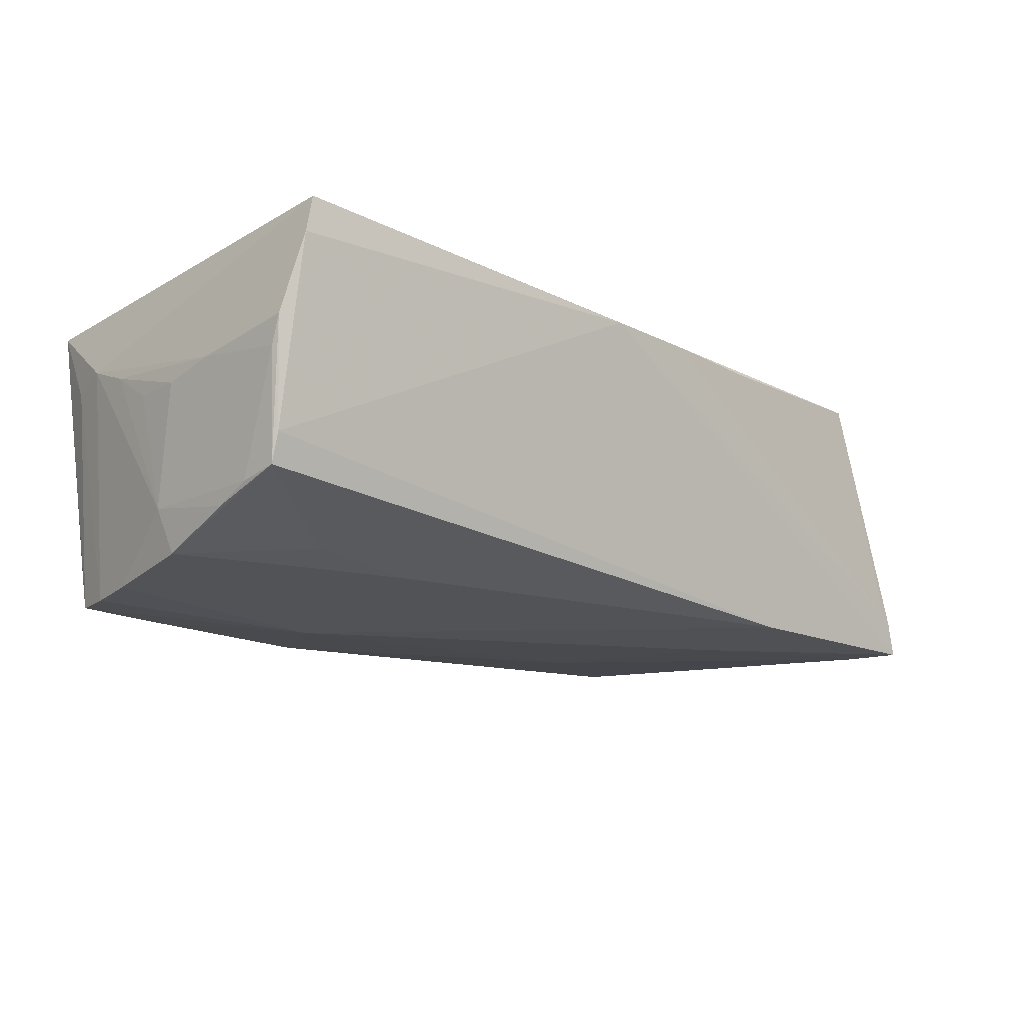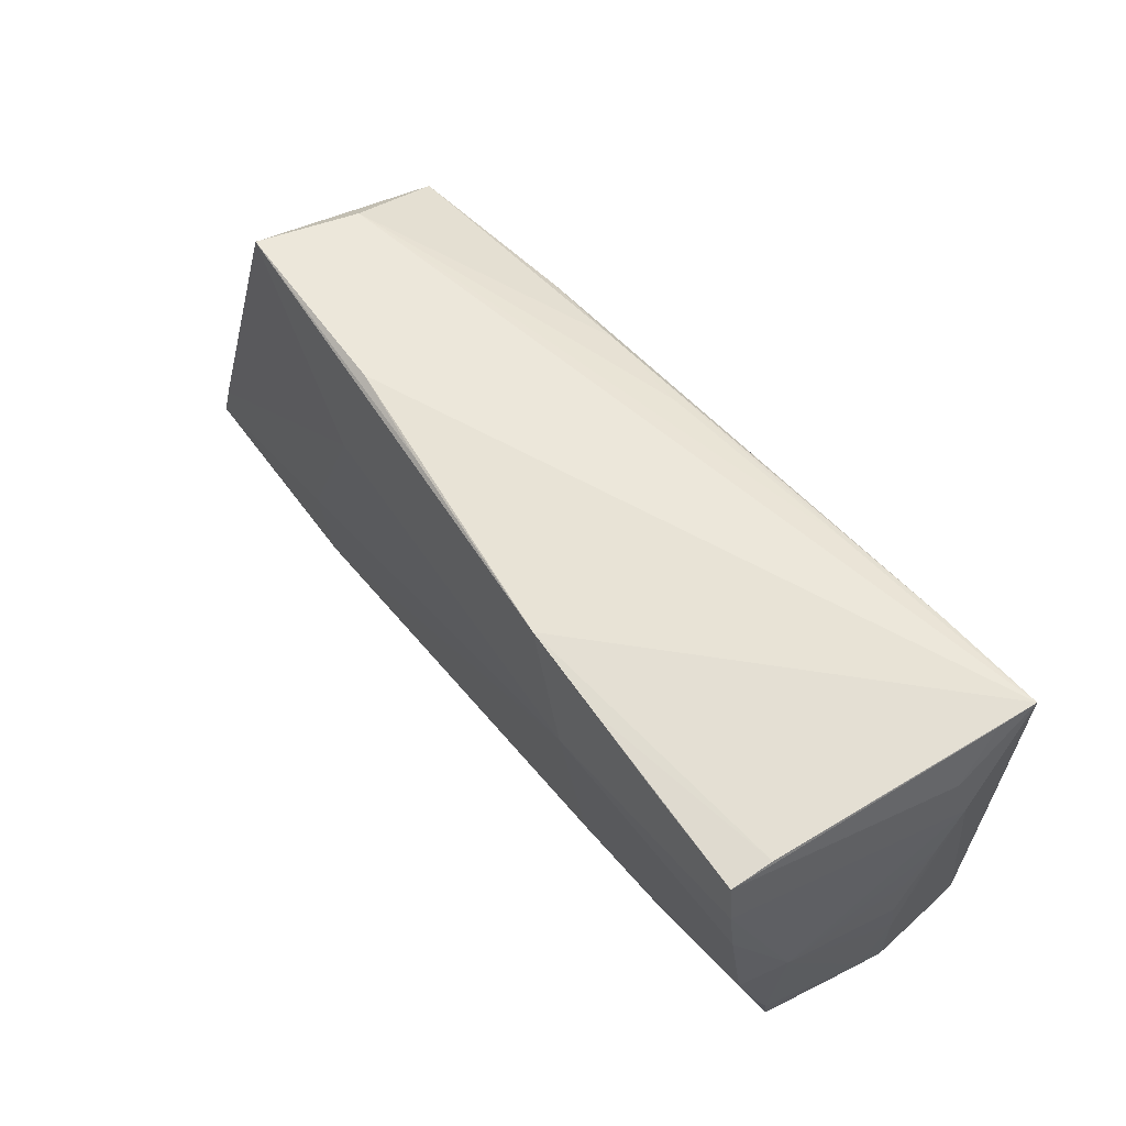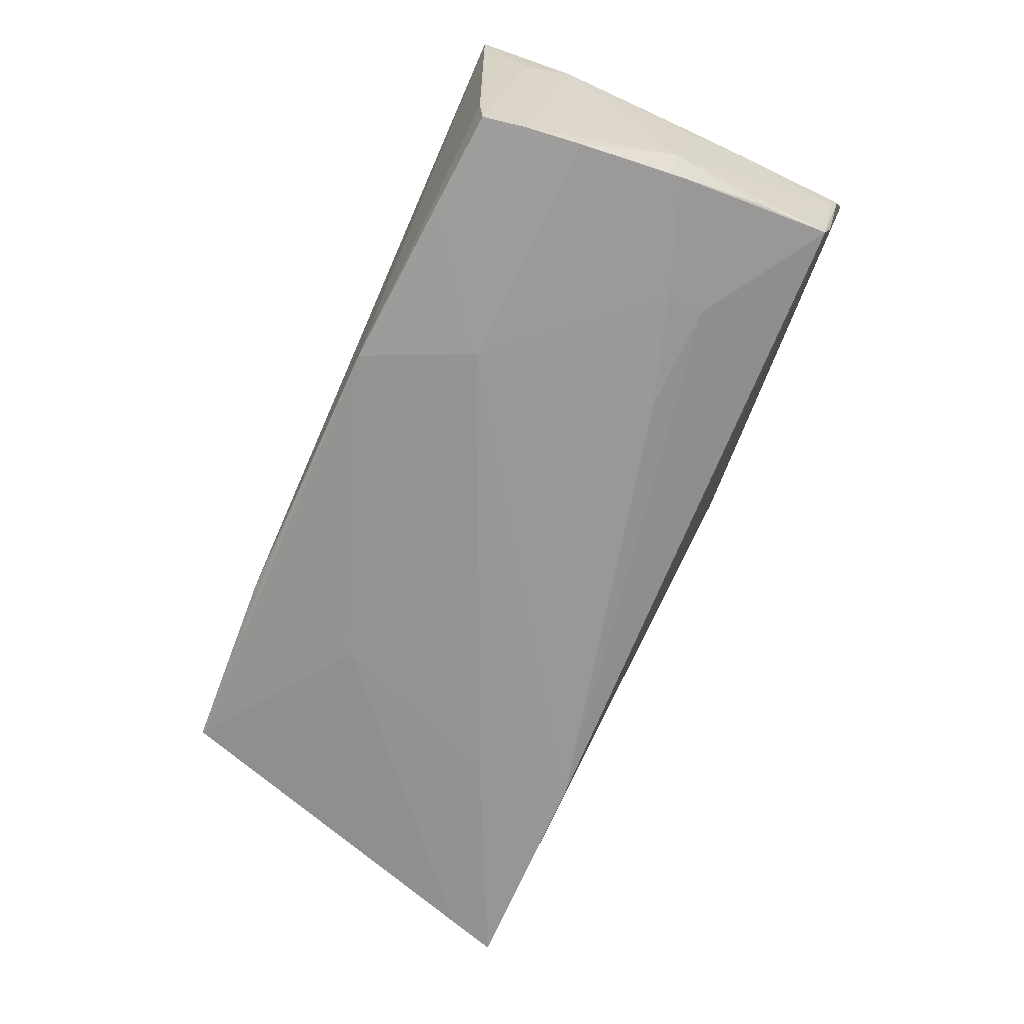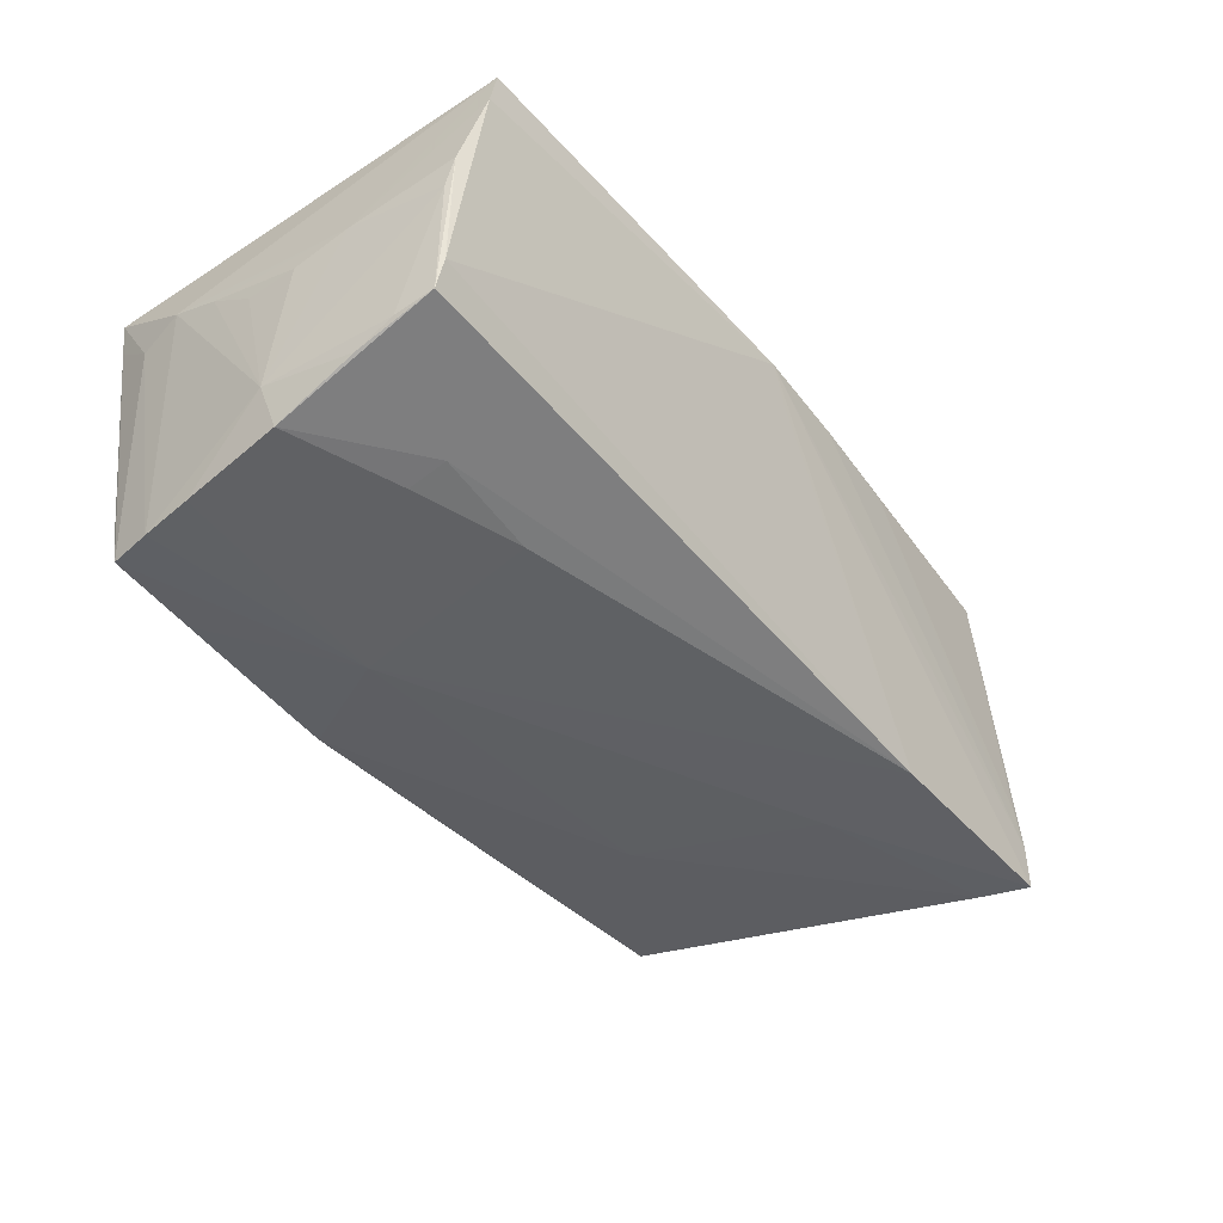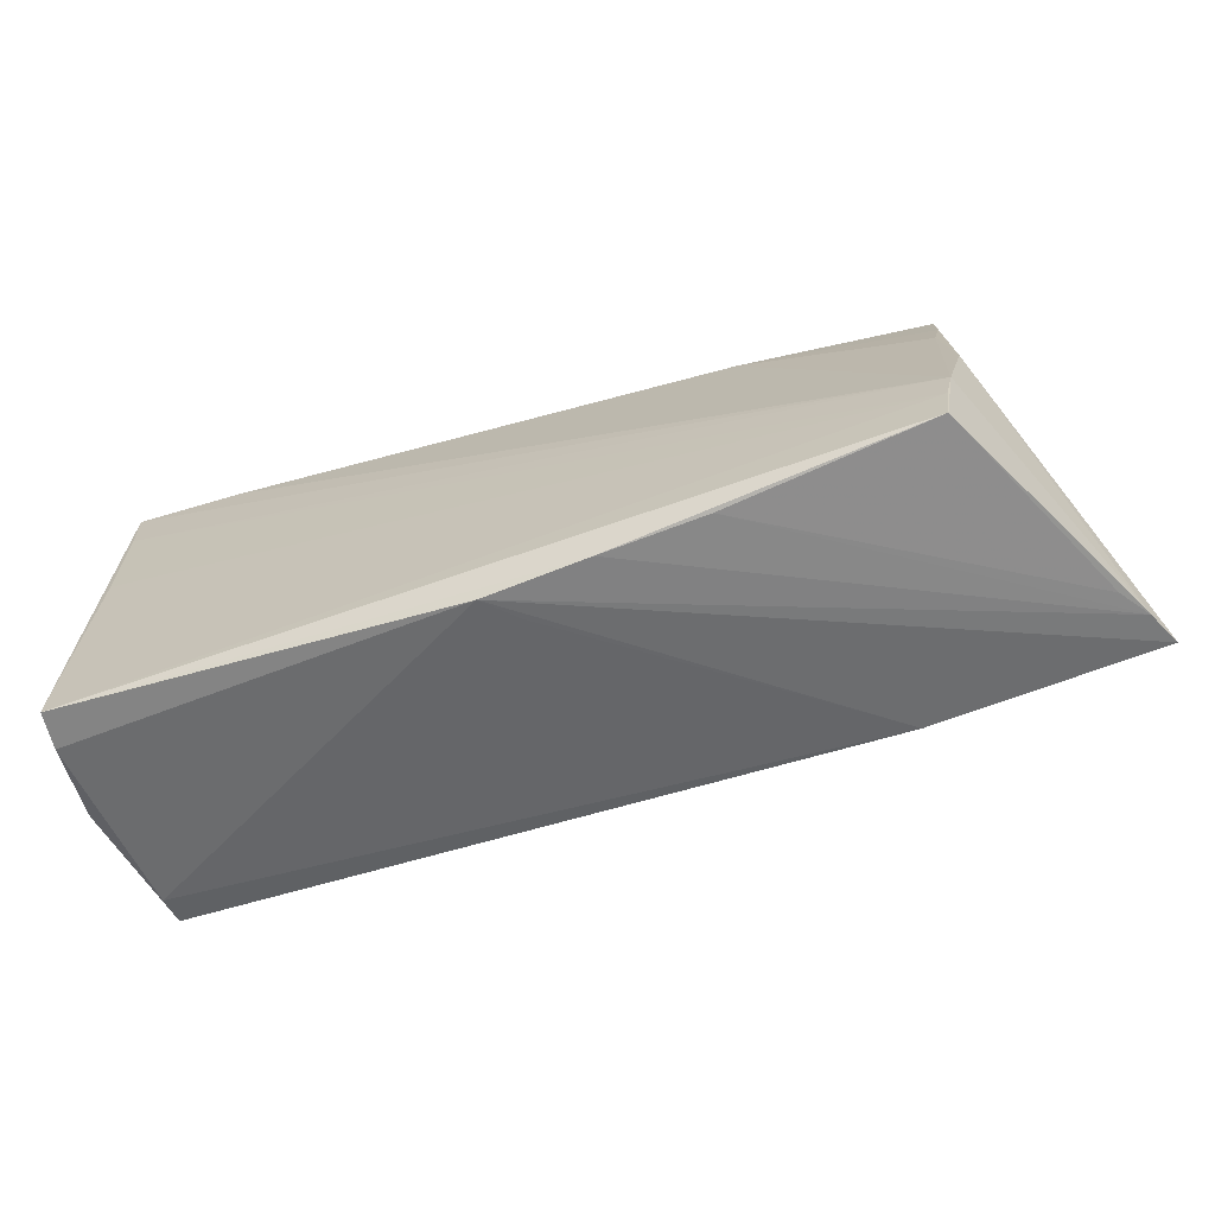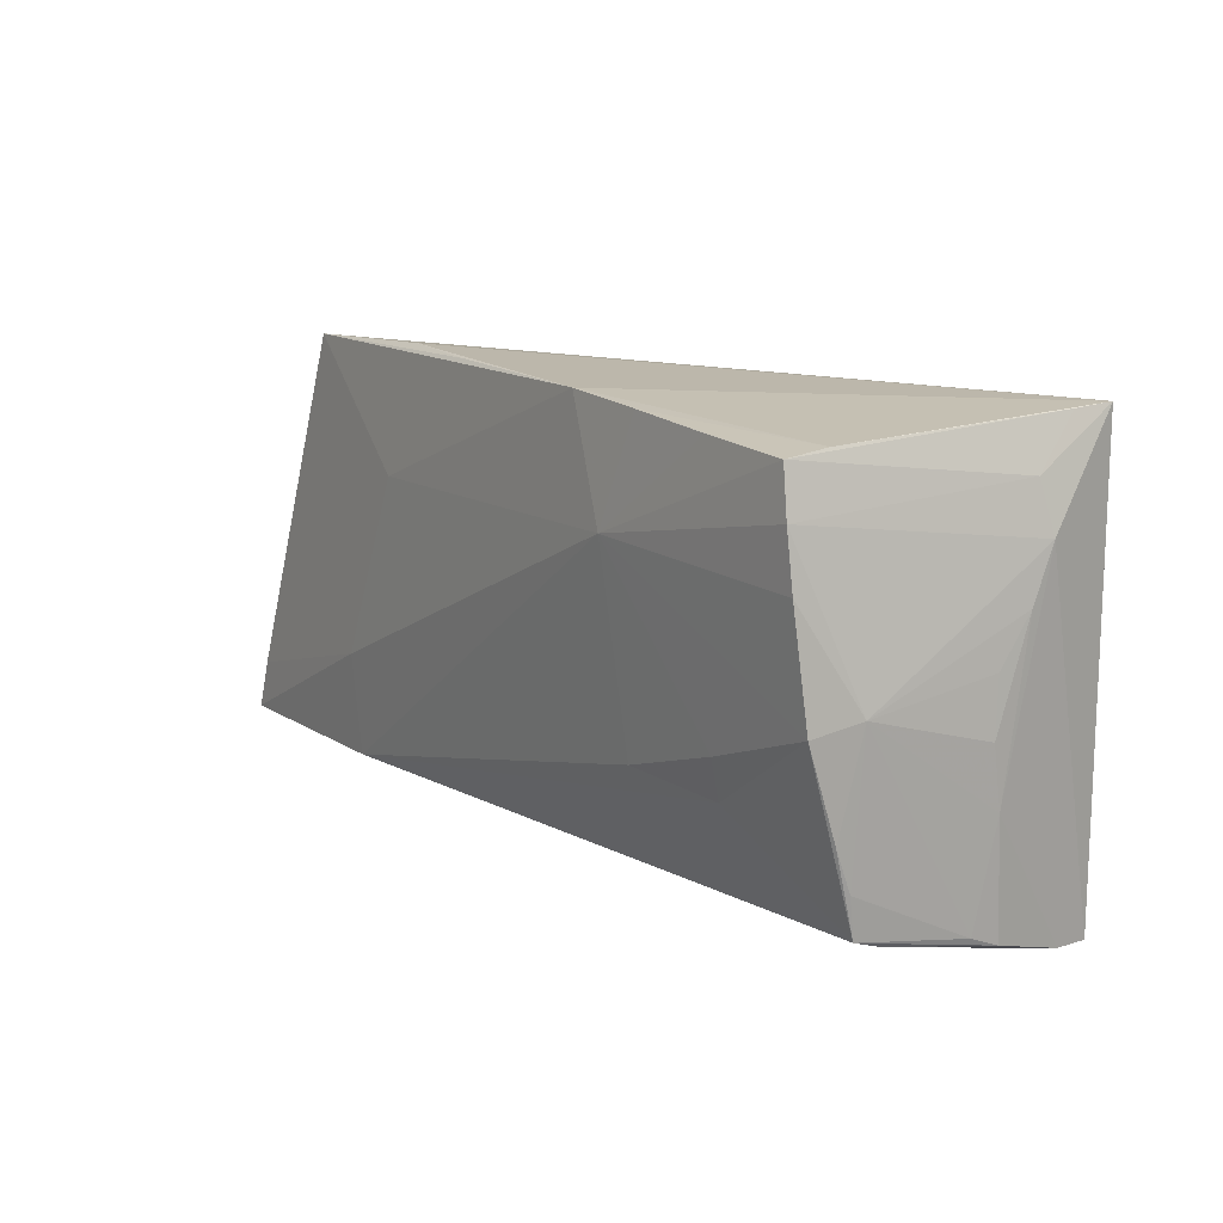
<metadata>
{"format":"obj","ext":"obj","renderer":"f3d","projection":"perspective","resolution":1024,"background":"white","views":[{"elev":-19.3,"azim":-43.0,"up":"+Z"},{"elev":61.9,"azim":-128.1,"up":"+Y"},{"elev":-70.5,"azim":-114.3,"up":"+Z"},{"elev":-45.9,"azim":-53.7,"up":"+Z"},{"elev":-67.1,"azim":19.5,"up":"+Y"},{"elev":14.1,"azim":-126.3,"up":"+Y"}]}
</metadata>
<code>
v 0.003464 0.02289 0.0133
v 0.01258 0.02702 -0.01491
v 0.02473 0.02721 -0.01307
v -0.04594 0.01319 -0.01925
v -0.02025 -0.008791 -0.01766
v -0.04911 -0.02565 0.01265
v -0.009433 0.02361 0.01498
v 0.0006276 -0.0283 0.0115
v -0.02232 0.02499 0.01543
v -0.03546 0.02574 0.01695
v -0.04514 0.01956 -0.01941
v -0.04783 -0.01936 -0.0129
v 0.05908 -0.01641 -0.01506
v -0.0505 0.009547 0.005554
v -0.04878 0.001752 -0.01288
v -0.04723 0.0005355 -0.01831
v -0.02175 0.0264 -0.01811
v 0.06079 -0.02242 -0.01526
v 0.009519 -0.0288 0.01548
v -0.0445 0.02562 -0.01408
v 0.04893 -0.001965 0.01521
v -0.04786 -0.009815 -0.01528
v -0.03345 -0.0045 -0.01799
v 0.02614 0.0183 0.01449
v -0.0486 -0.02601 0.01706
v 0.04725 -0.01722 0.01725
v -0.01773 0.01403 -0.01945
v -0.04847 0.02721 0.01717
v -0.03335 -0.009244 -0.01694
v 0.01497 0.02107 0.01396
v 0.04633 -0.02141 0.01727
v 0.04859 0.009723 0.01366
v 0.04587 0.02283 0.0007731
v -0.01109 0.02705 -0.01765
v -0.0506 -0.009393 0.00233
v -0.04807 -0.01459 -0.01362
v -0.05039 0.004114 0.001717
v -0.05032 0.01562 0.008304
v 0.03475 -0.009698 -0.01682
v -0.03281 0.02564 -0.0186
v -0.04991 -0.02135 -2.3e-05
v 0.05646 -0.02374 -0.007419
v 0.04567 -0.02648 0.01716
v -0.05019 -0.02276 0.003321
v 0.02701 0.01232 -0.01583
v -0.04904 0.02137 0.007268
v -0.04794 0.02007 0.01727
v 0.04783 0.003893 0.01475
v 0.0478 0.02582 -0.01188
v -0.04407 0.02499 -0.01899
v 0.05891 -0.02323 -0.01102
v 0.03386 -0.02183 -0.01618
v -0.002583 -0.02919 0.01512
v 0.04912 -0.007978 0.01599
v -0.04781 0.005731 0.01727
v 0.04862 0.01598 0.01248
v 0.02164 -0.02813 0.01558
v -0.04802 -0.02056 -0.009404
v -0.04795 0.0269 0.01258
v -0.05065 -0.002365 0.001258
f 27 45 39
f 34 45 27
f 34 28 3
f 18 39 13
f 13 39 45
f 52 39 18
f 52 5 27
f 27 39 52
f 27 50 40
f 2 34 3
f 28 34 20
f 50 46 59
f 59 46 28
f 59 20 50
f 28 20 59
f 38 15 14
f 28 46 38
f 38 25 28
f 12 52 58
f 12 16 29
f 29 52 12
f 5 52 29
f 22 16 12
f 15 16 22
f 15 38 11
f 11 50 27
f 11 46 50
f 11 38 46
f 18 54 51
f 17 40 50
f 50 20 17
f 17 20 34
f 17 34 27
f 27 40 17
f 12 58 44
f 58 6 44
f 49 2 3
f 3 28 49
f 28 33 49
f 45 34 49
f 34 2 49
f 49 13 45
f 18 13 49
f 33 1 30
f 48 32 24
f 24 32 56
f 56 30 24
f 33 30 56
f 18 49 56
f 56 54 18
f 56 32 54
f 56 49 33
f 5 29 23
f 23 29 16
f 27 5 23
f 23 16 27
f 36 22 12
f 15 22 36
f 4 16 15
f 15 11 4
f 27 16 4
f 4 11 27
f 26 51 54
f 54 48 26
f 26 48 24
f 25 31 55
f 9 33 28
f 9 1 33
f 54 32 21
f 21 48 54
f 32 48 21
f 43 31 25
f 51 26 43
f 43 26 31
f 28 25 47
f 25 55 47
f 47 55 31
f 47 26 28
f 31 26 47
f 14 15 37
f 37 60 14
f 15 60 37
f 15 36 41
f 12 44 41
f 41 36 12
f 10 9 28
f 24 30 10
f 28 26 10
f 10 26 24
f 7 30 1
f 1 9 7
f 7 10 30
f 9 10 7
f 51 43 42
f 25 6 53
f 18 51 53
f 53 6 58
f 53 52 18
f 35 60 15
f 15 41 35
f 35 41 44
f 14 60 35
f 35 38 14
f 35 44 6
f 25 38 35
f 35 6 25
f 57 42 43
f 51 42 57
f 8 58 52
f 52 53 8
f 8 53 58
f 19 57 43
f 19 43 25
f 25 53 19
f 19 53 51
f 51 57 19

</code>
